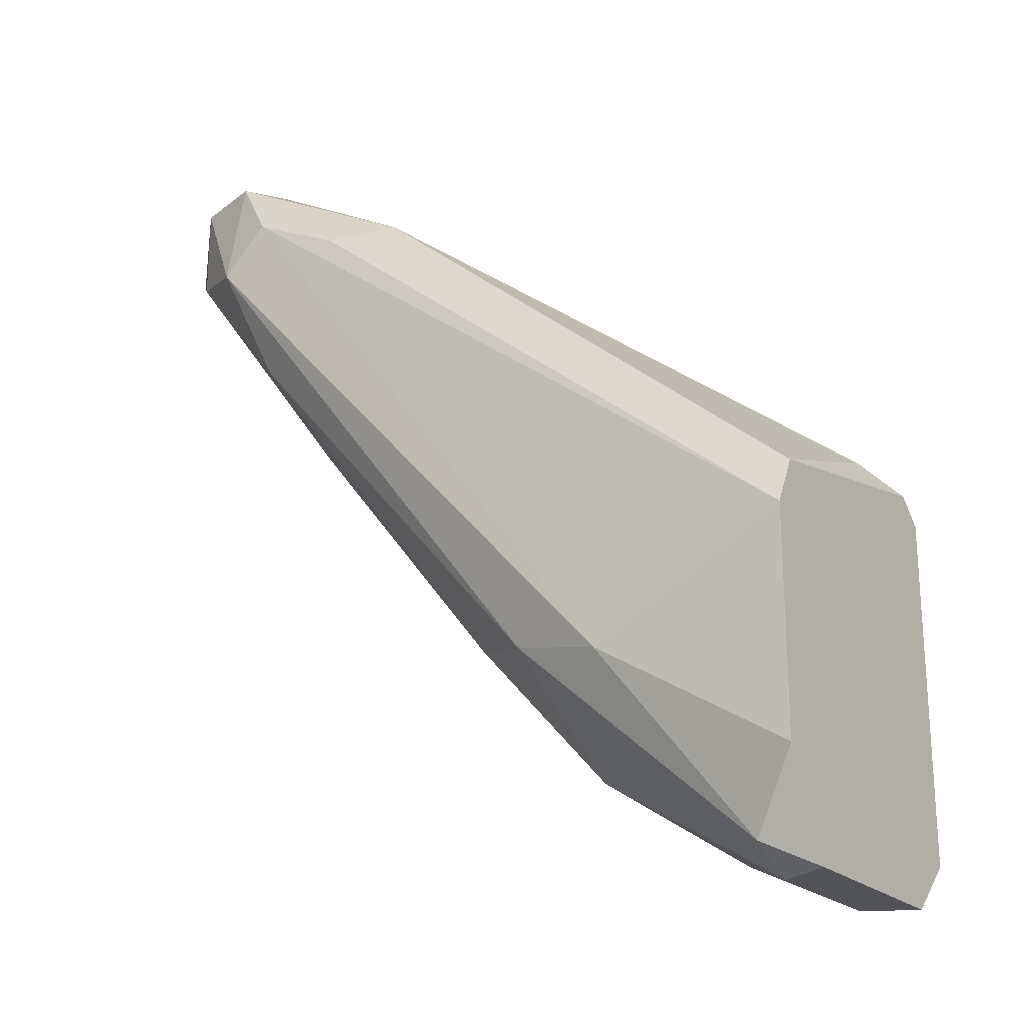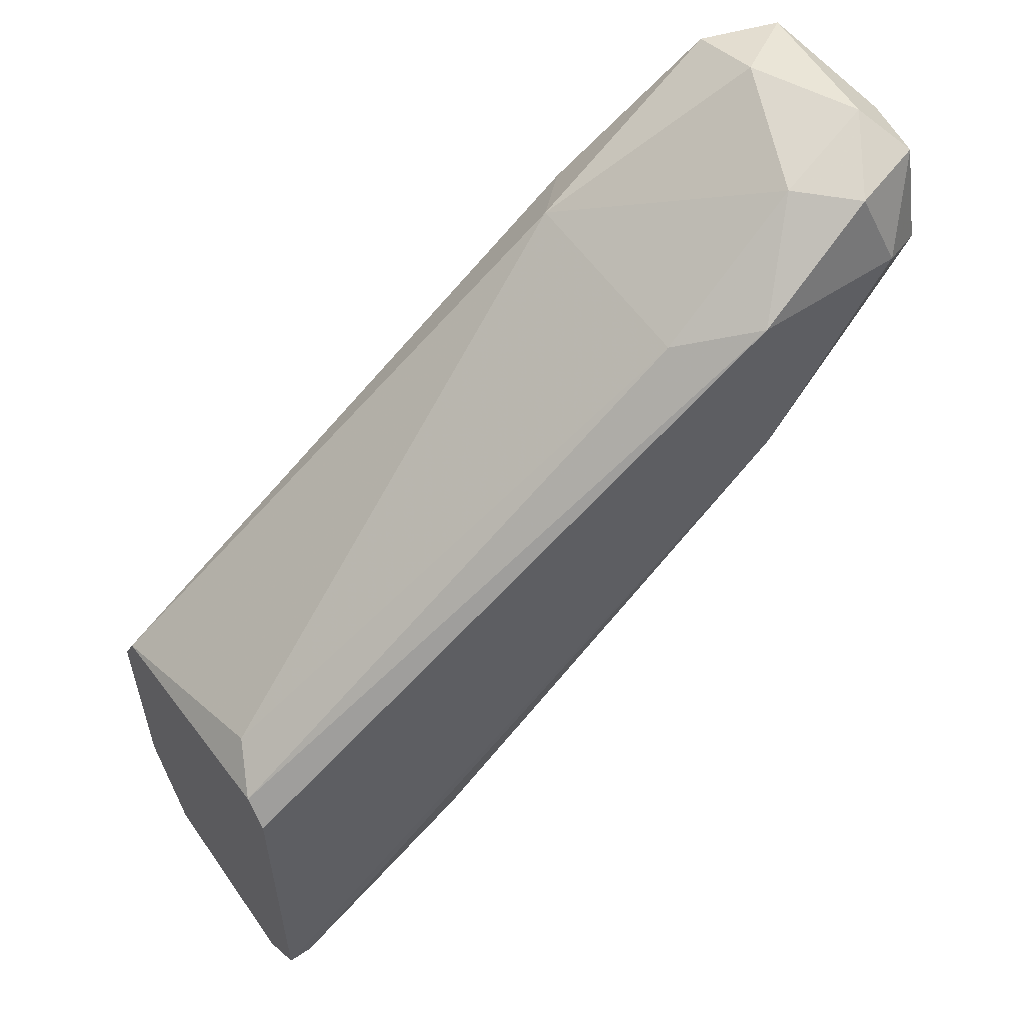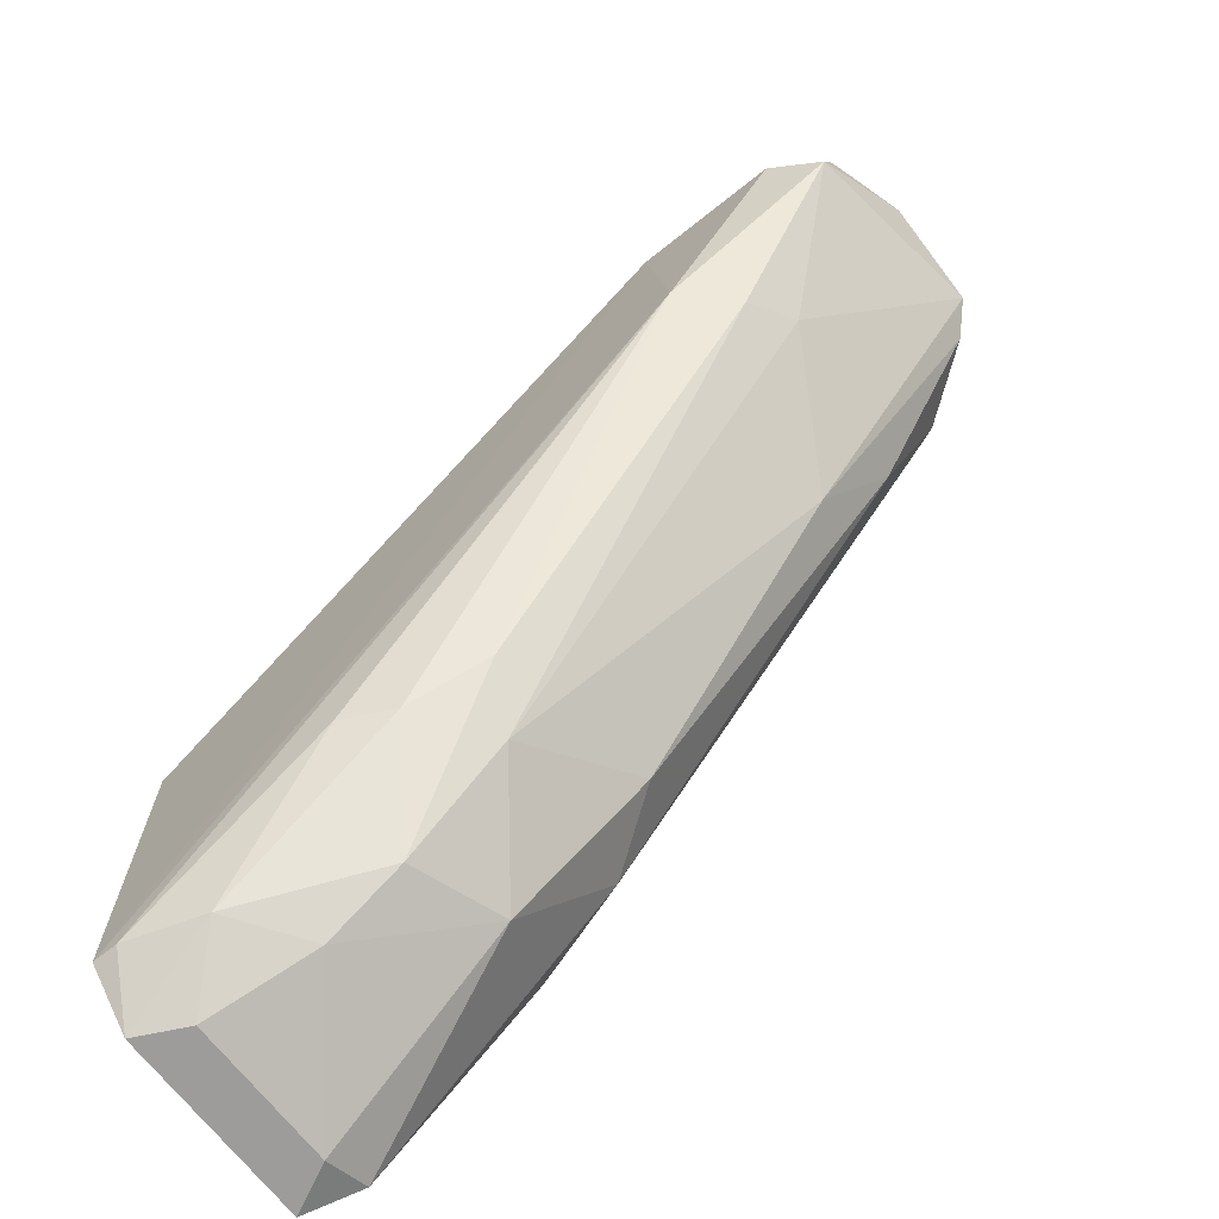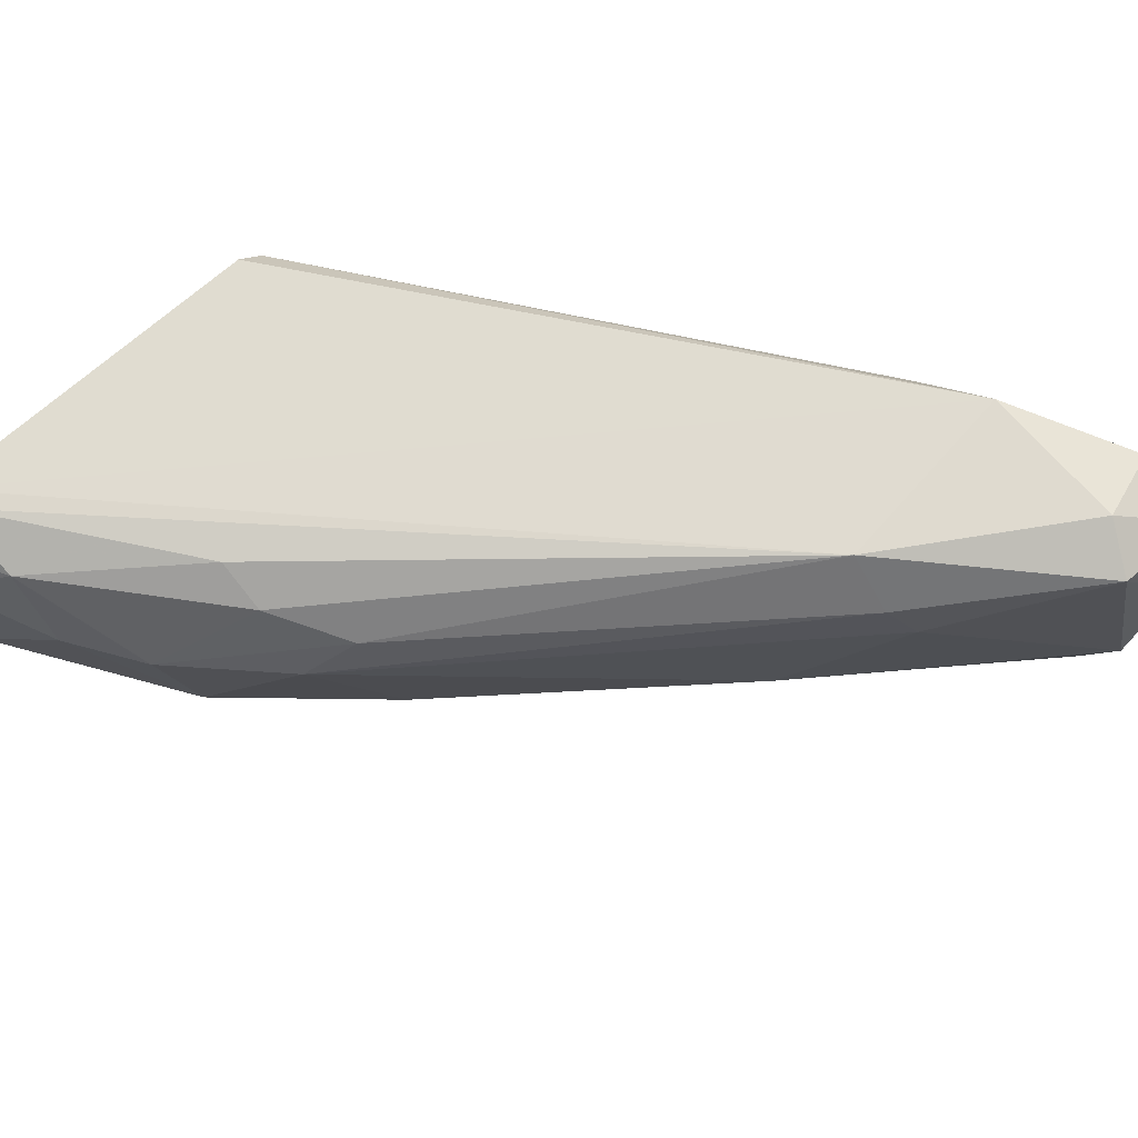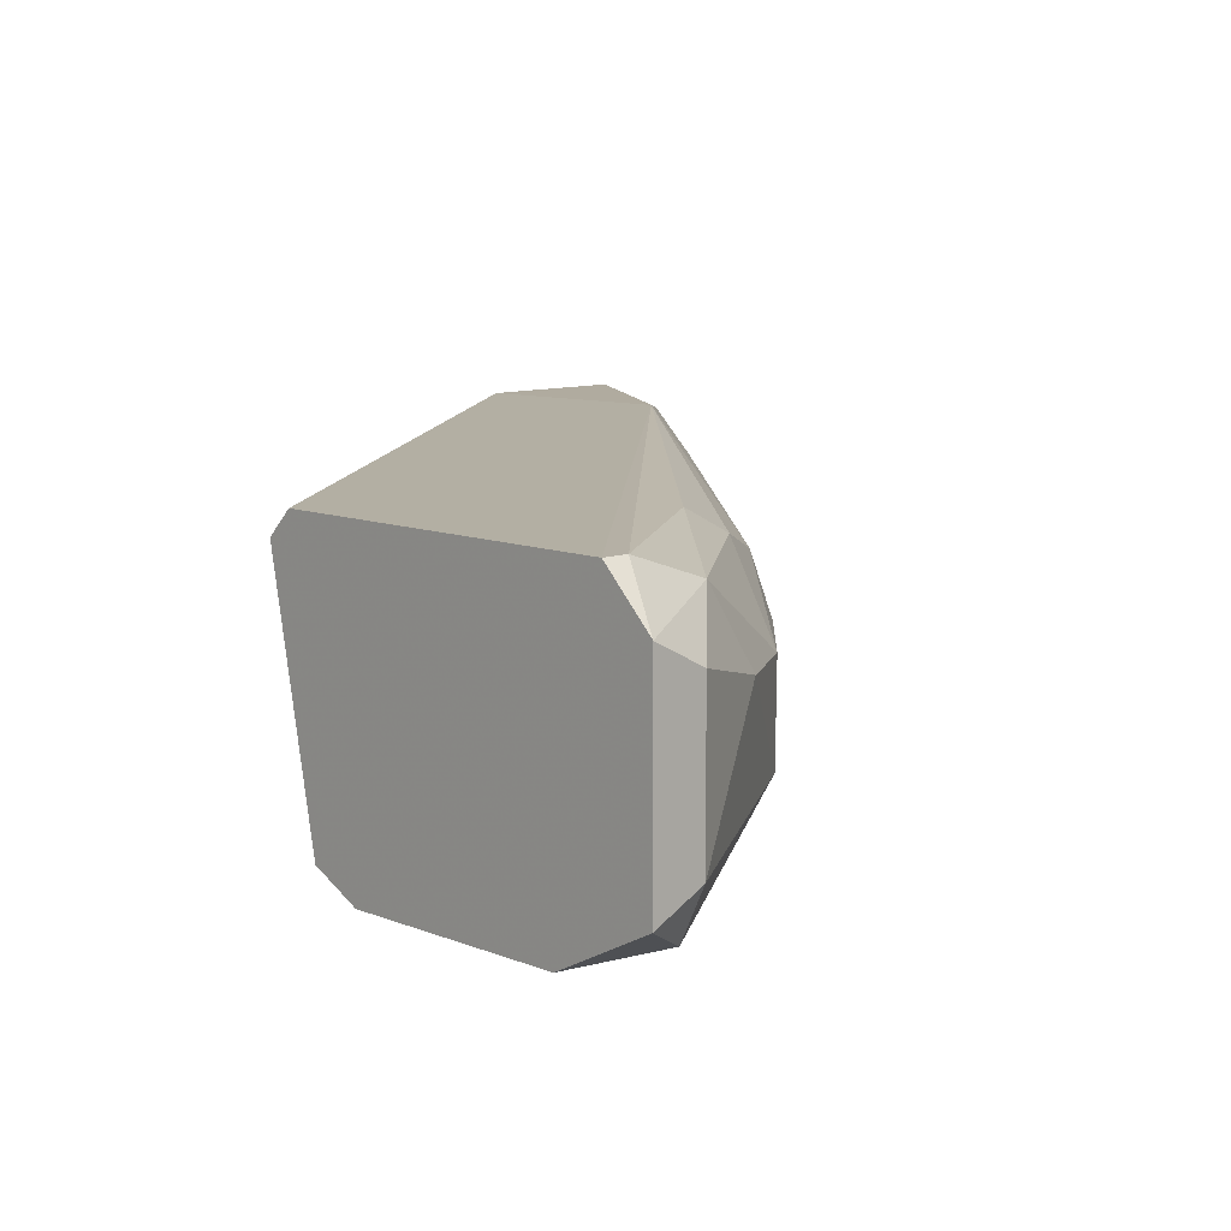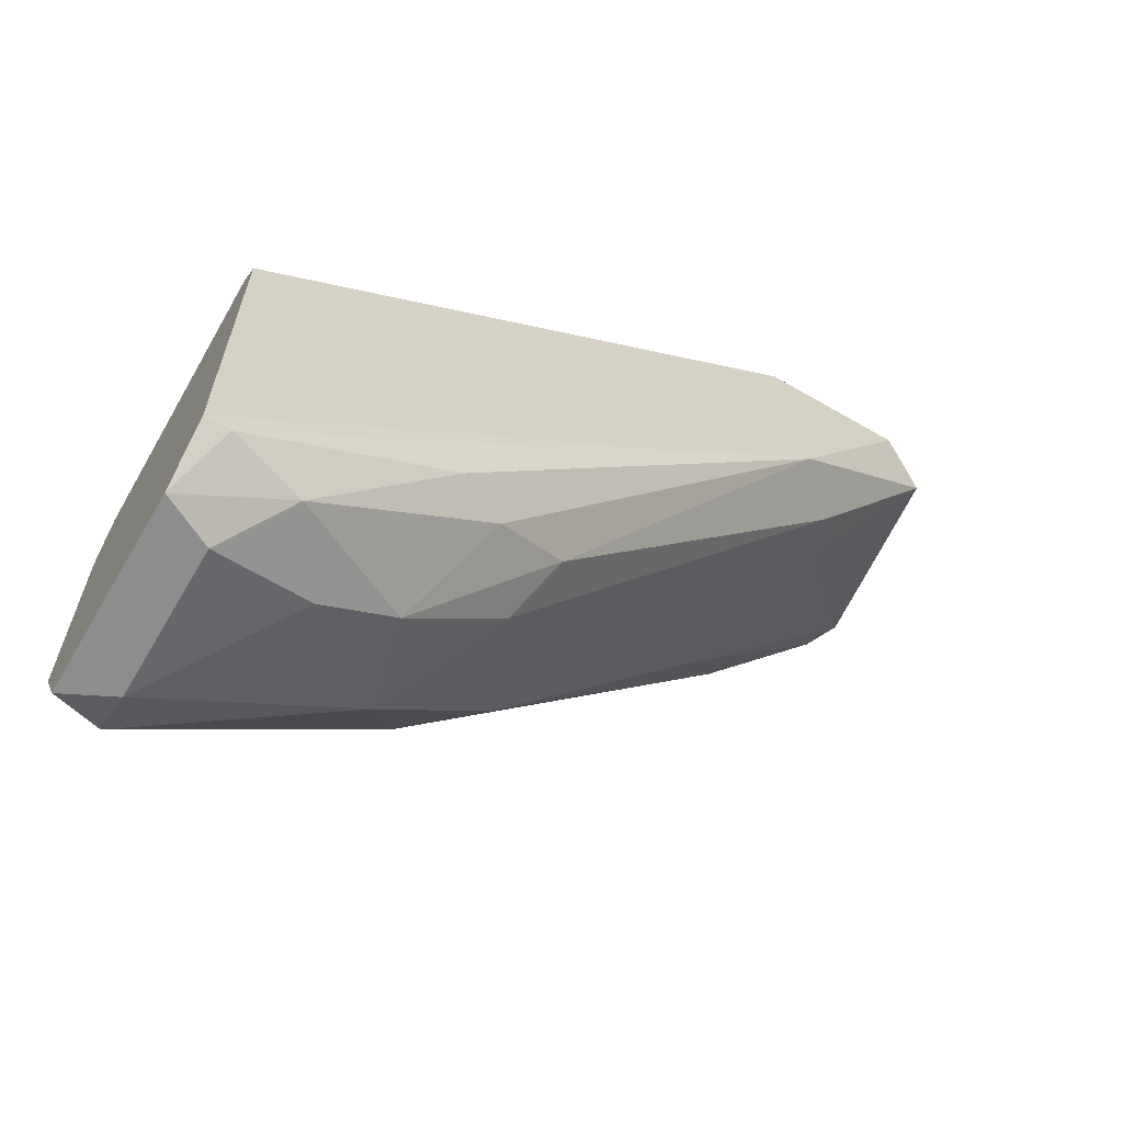
<metadata>
{"format":"obj","ext":"obj","renderer":"f3d","projection":"perspective","resolution":1024,"background":"white","views":[{"elev":-22.5,"azim":-146.0,"up":"+Y"},{"elev":57.0,"azim":-34.6,"up":"+Y"},{"elev":-70.2,"azim":38.4,"up":"+Y"},{"elev":70.8,"azim":48.8,"up":"+Z"},{"elev":9.7,"azim":-43.2,"up":"+Z"},{"elev":-64.6,"azim":-30.3,"up":"+Y"}]}
</metadata>
<code>
v 0.07335 0.05542 -0.000807
v 0.04755 0.02879 -0.00164
v 0.04755 0.02879 0.00502
v 0.04755 0.04294 0.005853
v 0.07169 0.05625 0.007518
v 0.04755 0.04127 -0.002473
v 0.07086 0.05958 0.000858
v 0.05837 0.03545 0.003353
v 0.05754 0.03711 -0.002473
v 0.06919 0.05625 -0.002473
v 0.04838 0.03045 0.006685
v 0.06669 0.05625 0.007518
v 0.07335 0.05542 0.006685
v 0.06419 0.05542 -0.000807
v 0.04755 0.03212 -0.003306
v 0.05588 0.03295 2.7e-05
v 0.04755 0.04211 0.006685
v 0.05671 0.03545 0.005853
v 0.07335 0.05875 0.005853
v 0.06419 0.05542 0.005853
v 0.04755 0.03961 -0.003306
v 0.07086 0.05459 -0.002473
v 0.06753 0.04959 0.007518
v 0.05255 0.03045 0.003353
v 0.06753 0.0471 2.7e-05
v 0.05421 0.03628 -0.003306
v 0.07335 0.05875 -0.000807
v 0.04838 0.04377 0.004186
v 0.04922 0.02962 -0.002473
v 0.06919 0.05875 0.00502
v 0.07419 0.05625 2.7e-05
v 0.06919 0.04959 0.005853
v 0.04922 0.02879 -0.000807
v 0.06004 0.03794 -0.000807
v 0.07086 0.05875 -0.00164
v 0.06586 0.05459 -0.002473
v 0.06919 0.05042 -0.00164
v 0.05088 0.03045 0.005853
v 0.04755 0.03045 0.006685
v 0.07086 0.05875 0.006685
v 0.07002 0.05042 0.004186
v 0.05504 0.03545 0.006685
v 0.05504 0.03212 0.003353
v 0.05921 0.03711 0.00502
v 0.07419 0.05792 0.003353
v 0.07252 0.05958 0.004186
v 0.04922 0.02879 0.004186
f 24 38 47
f 2 3 4
f 2 4 6
f 2 6 15
f 4 3 17
f 12 4 17
f 5 13 19
f 4 12 20
f 15 6 21
f 5 12 23
f 13 5 23
f 21 10 26
f 15 21 26
f 22 9 26
f 10 22 26
f 1 22 27
f 6 4 28
f 14 6 28
f 4 20 28
f 20 14 28
f 2 15 29
f 9 16 29
f 26 9 29
f 15 26 29
f 7 14 30
f 20 12 30
f 14 20 30
f 25 1 31
f 1 27 31
f 13 23 32
f 3 2 33
f 16 24 33
f 2 29 33
f 29 16 33
f 8 16 34
f 16 9 34
f 25 8 34
f 14 7 35
f 22 10 35
f 7 27 35
f 27 22 35
f 6 14 36
f 21 6 36
f 10 21 36
f 35 10 36
f 14 35 36
f 22 1 37
f 9 22 37
f 1 25 37
f 34 9 37
f 25 34 37
f 11 3 38
f 3 11 39
f 17 3 39
f 12 17 39
f 23 12 39
f 11 23 39
f 12 5 40
f 5 19 40
f 30 12 40
f 8 25 41
f 31 13 41
f 25 31 41
f 32 8 41
f 13 32 41
f 23 11 42
f 18 23 42
f 11 38 42
f 38 18 42
f 16 8 43
f 24 16 43
f 18 38 43
f 38 24 43
f 23 18 44
f 8 32 44
f 32 23 44
f 43 8 44
f 18 43 44
f 19 13 45
f 13 31 45
f 31 27 45
f 27 7 46
f 7 30 46
f 40 19 46
f 30 40 46
f 19 45 46
f 45 27 46
f 3 33 47
f 33 24 47
f 38 3 47

</code>
